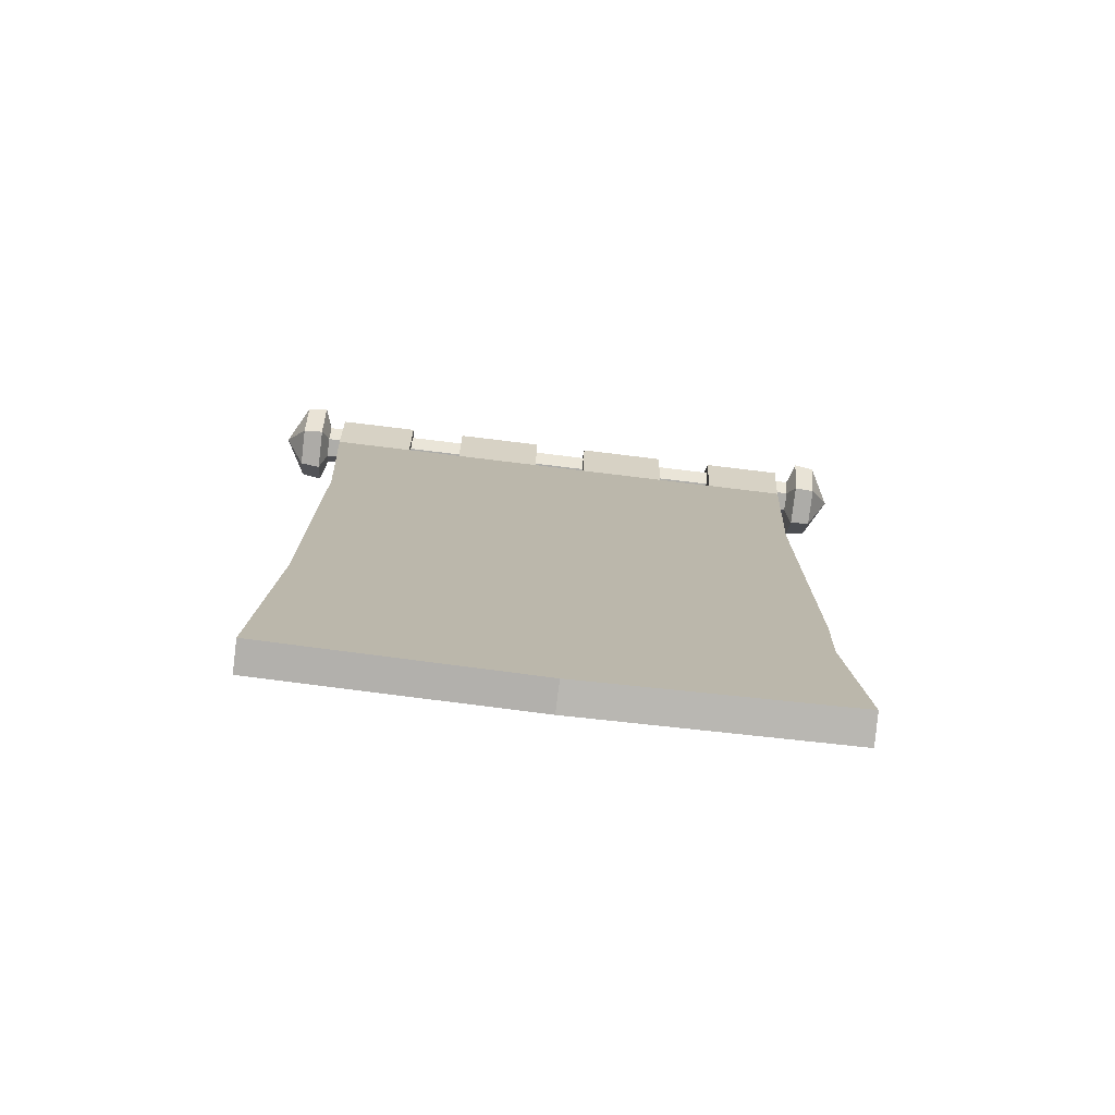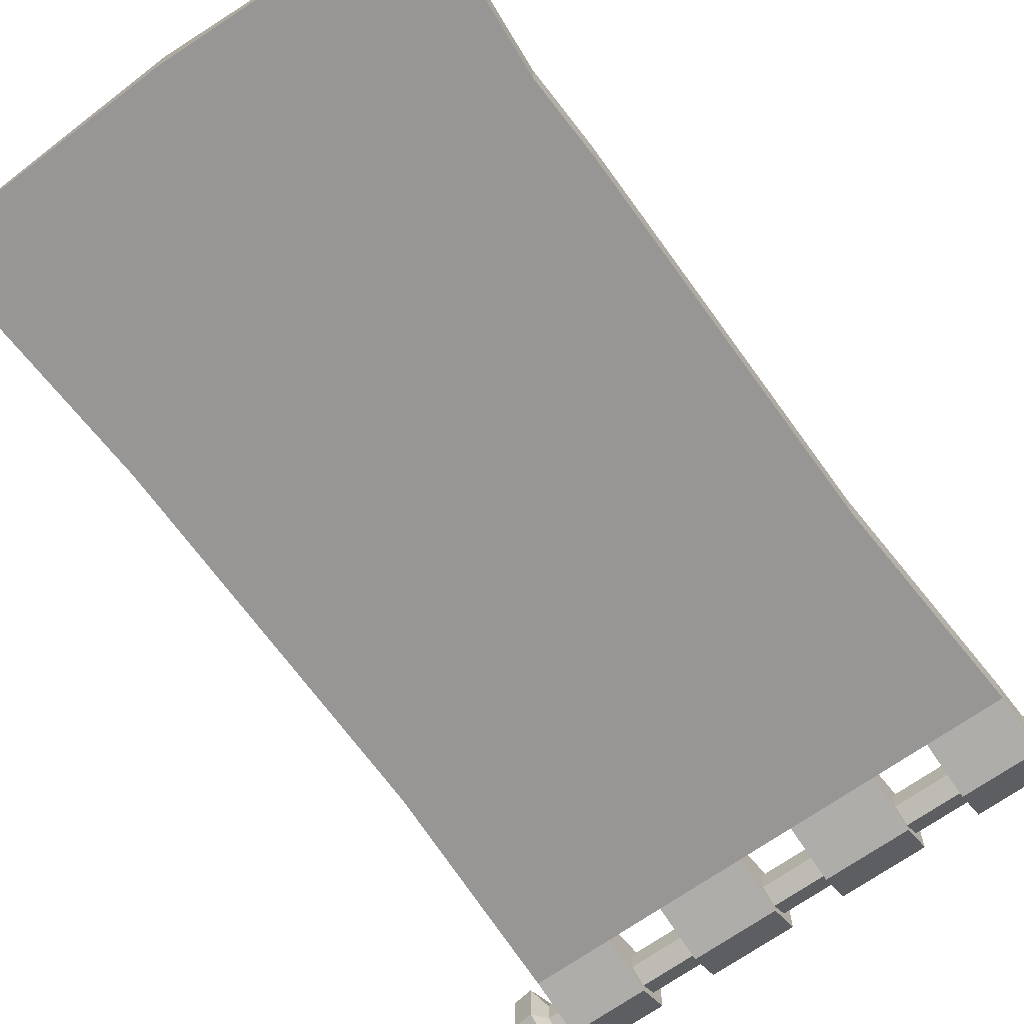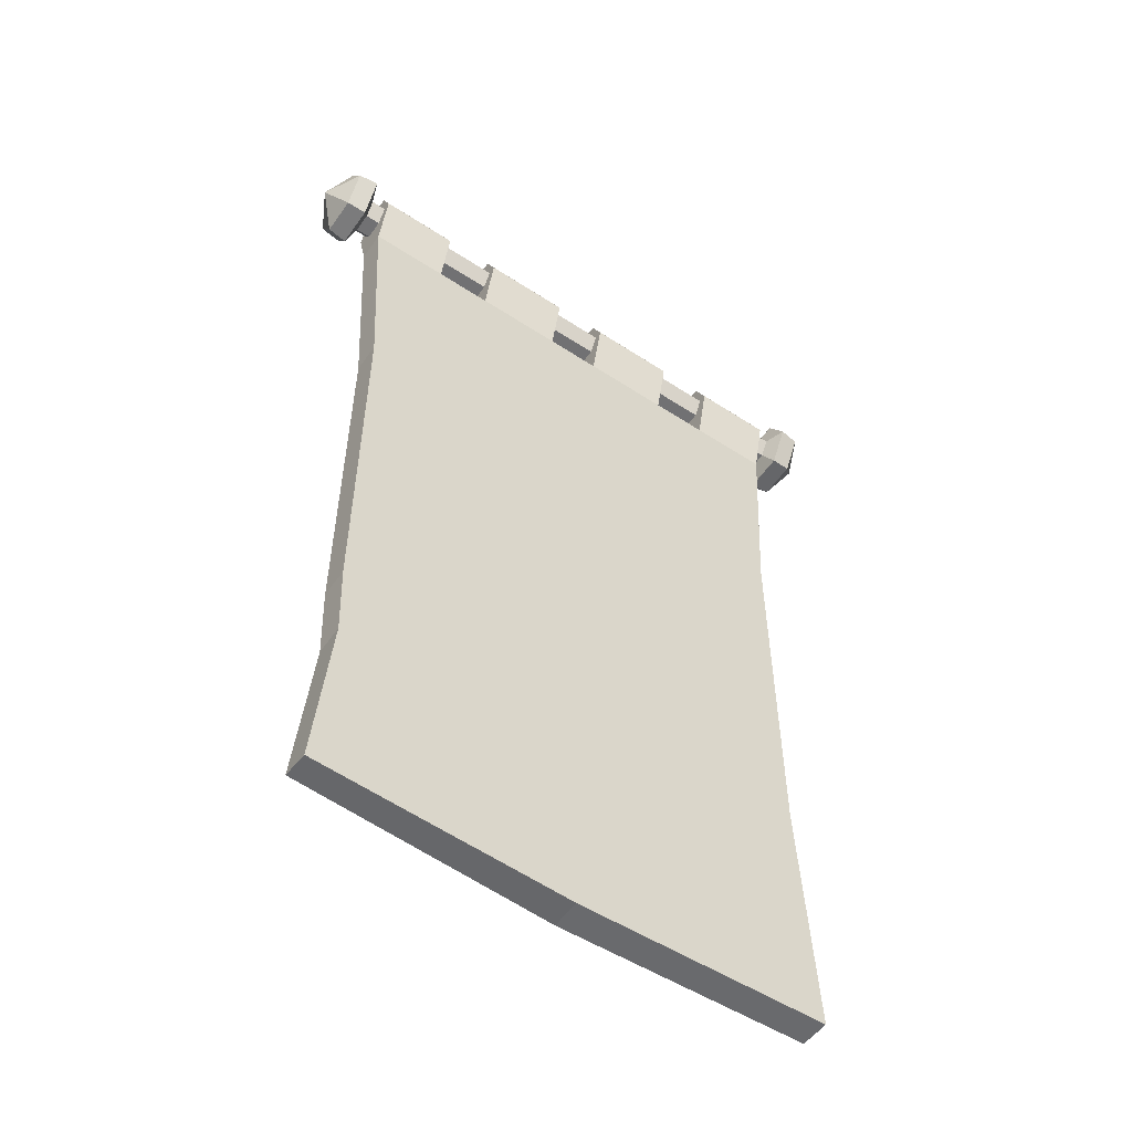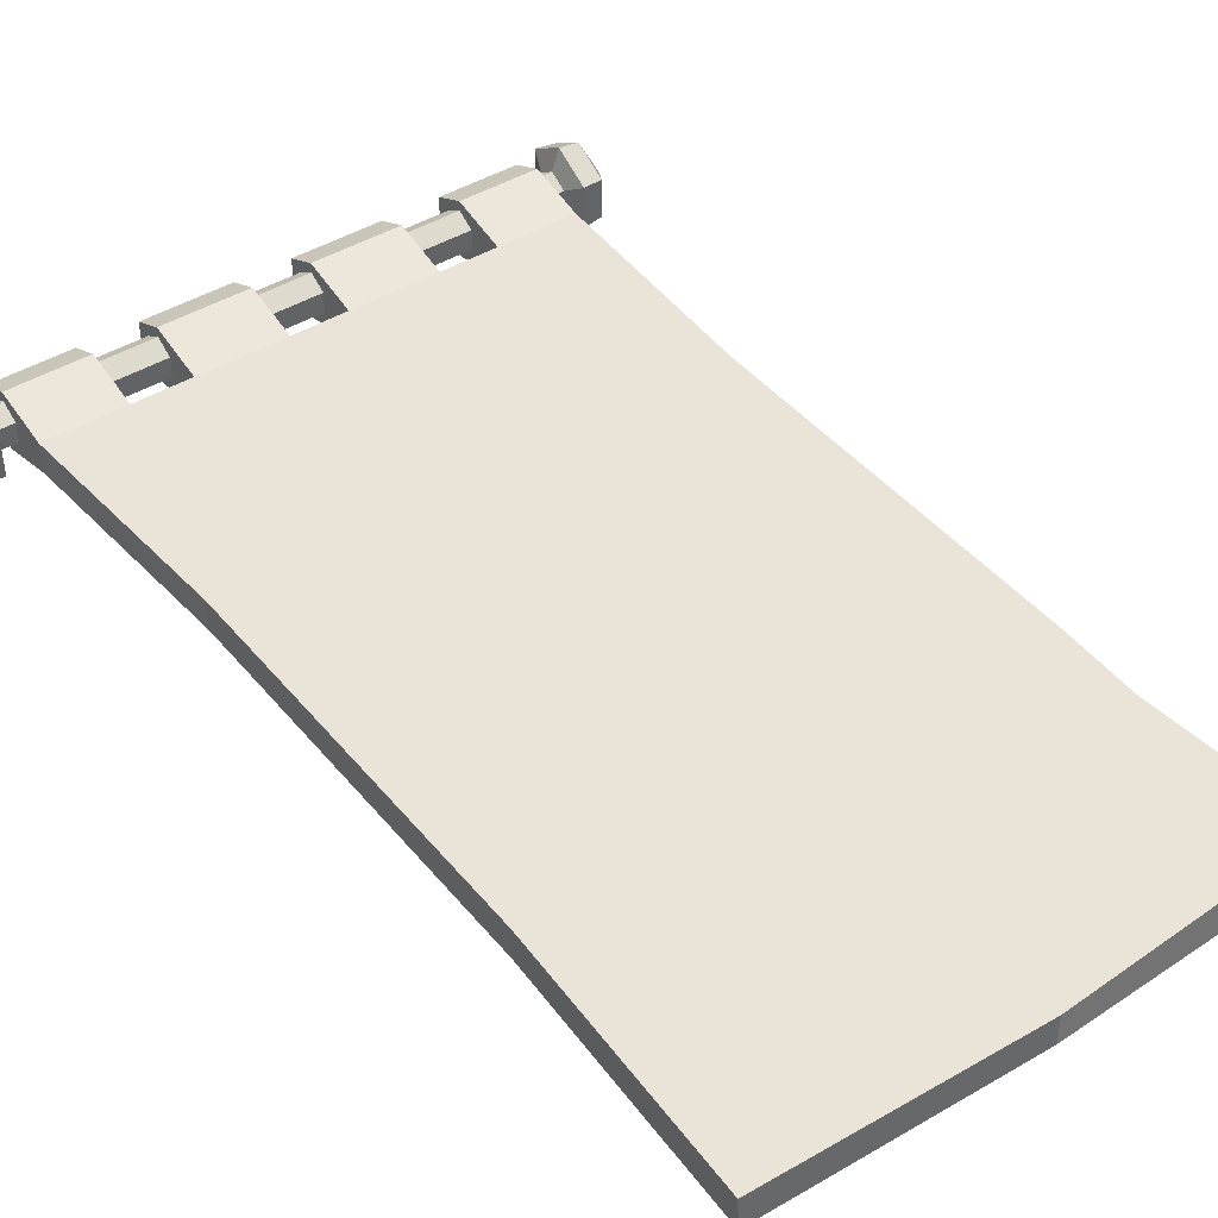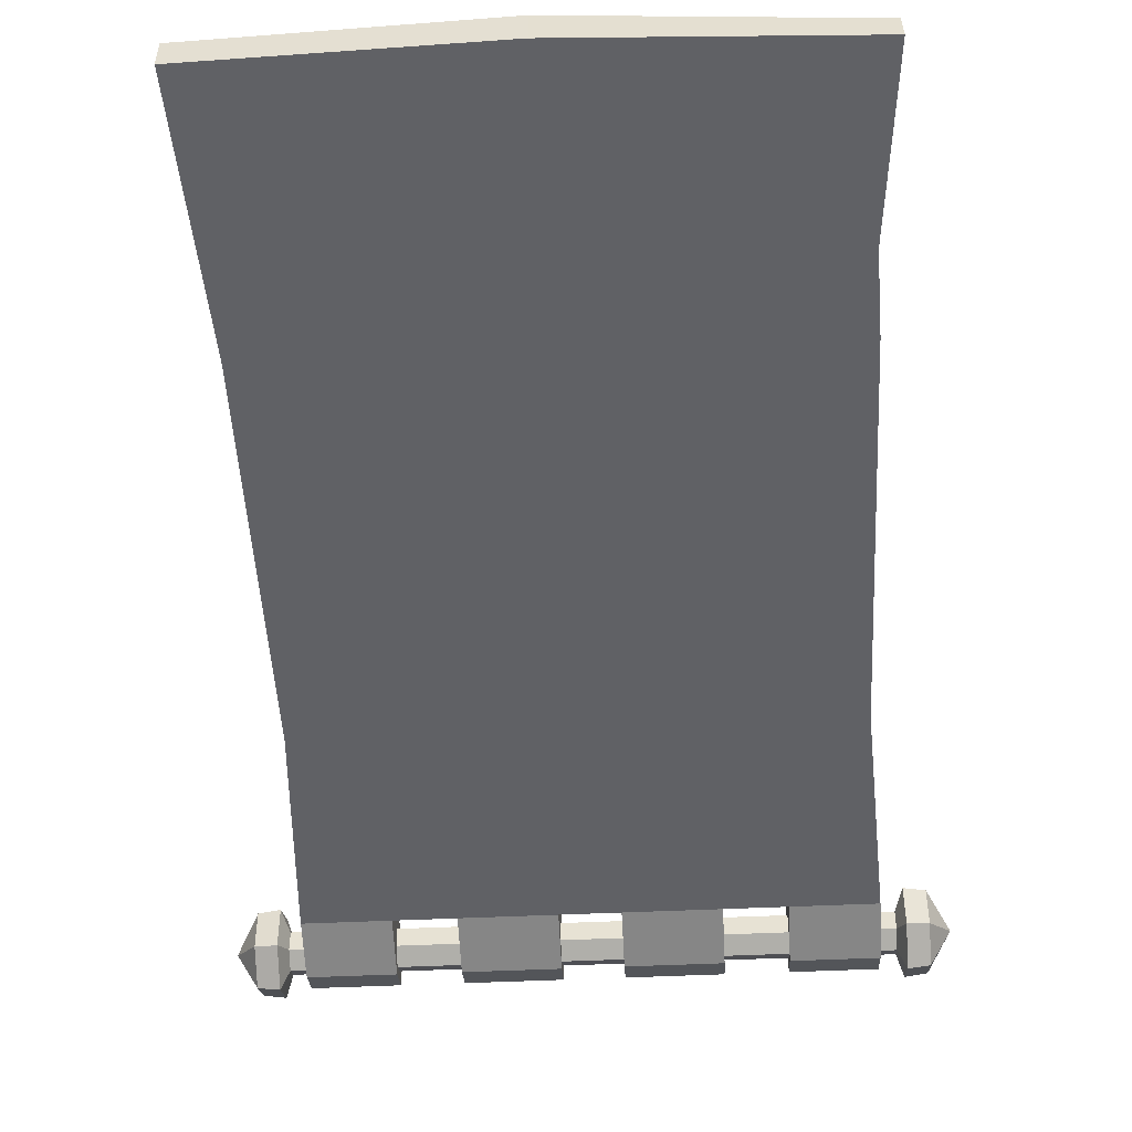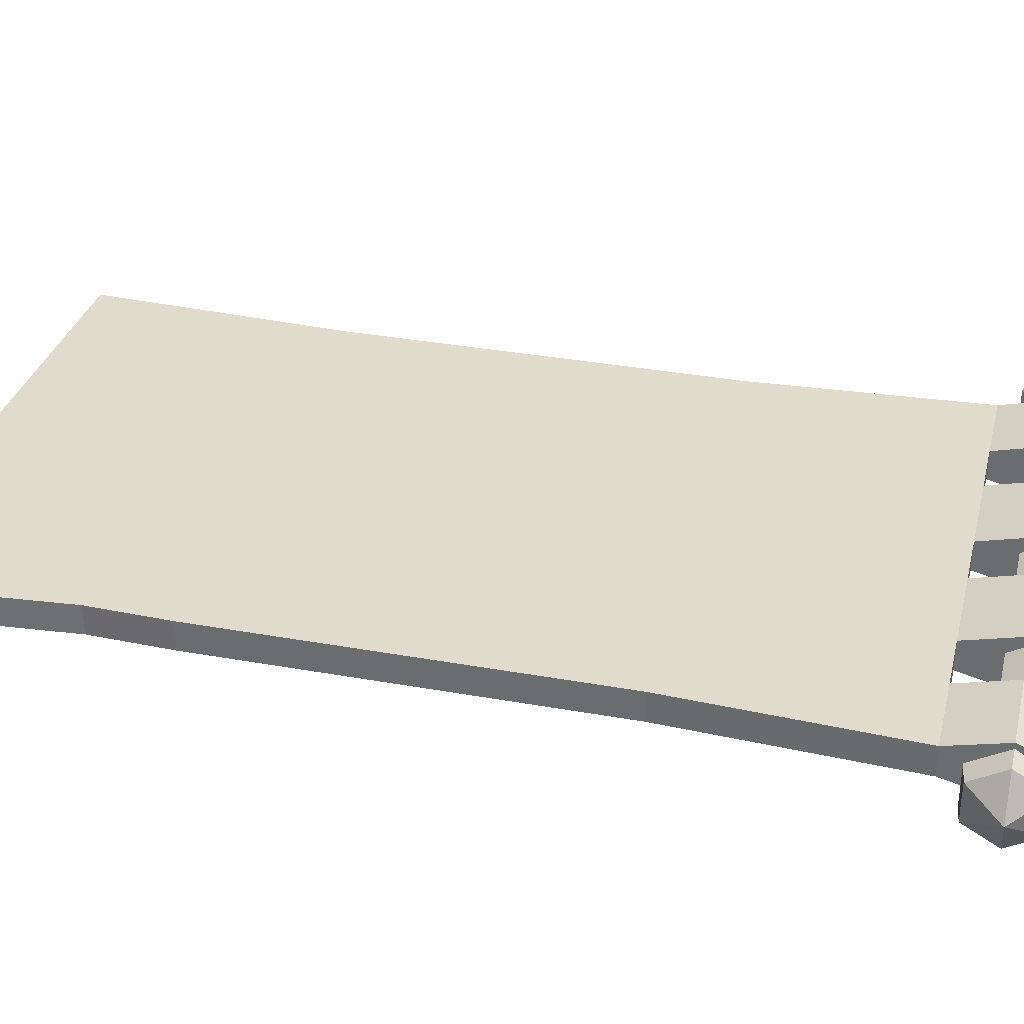
<metadata>
{"format":"obj","ext":"obj","renderer":"f3d","projection":"perspective","resolution":1024,"background":"white","views":[{"elev":-77.1,"azim":-6.9,"up":"+Y"},{"elev":-67.9,"azim":35.7,"up":"+Z"},{"elev":-55.3,"azim":145.4,"up":"+Y"},{"elev":43.1,"azim":-36.1,"up":"+Z"},{"elev":-48.3,"azim":3.0,"up":"+Z"},{"elev":33.9,"azim":103.8,"up":"+Z"}]}
</metadata>
<code>
v -111.8 7.697 -3.654
v -111.8 7.697 4.656
v -111.8 0.5 8.812
v -111.8 -6.696 4.656
v -111.8 -6.696 -3.654
v -111.8 0.5 -7.809
v 112.8 7.697 -3.654
v 112.8 0.5 -7.809
v 112.8 -6.696 -3.654
v 112.8 -6.696 4.656
v 112.8 0.5 8.812
v 112.8 7.697 4.656
v -123.5 14.47 -7.562
v -123.5 14.47 8.564
v -132.2 0.5 0.5
v -123.5 0.5 16.63
v -123.5 -13.46 8.564
v -123.5 -13.46 -7.562
v -123.5 0.5 -15.63
v -115 15.49 9.152
v -115 15.49 -8.15
v -115 0.5 17.8
v -115 -14.48 9.152
v -115 -14.48 -8.15
v -115 0.5 -16.8
v 124.5 14.47 -7.562
v 124.5 14.47 8.564
v 133.2 0.5 0.5
v 124.5 0.5 16.63
v 124.5 -13.46 8.564
v 124.5 -13.46 -7.562
v 124.5 0.5 -15.63
v 116 15.49 -8.15
v 116 0.5 -16.8
v 116 -14.48 -8.15
v 116 -14.48 9.152
v 116 0.5 17.8
v 116 15.49 9.152
v -105.5 -22.86 6.939
v -71.91 -22.86 6.939
v -105.5 13.67 6.939
v -71.91 13.67 6.939
v -105.5 13.67 -5.454
v -71.91 13.67 -5.454
v -105.5 -22.86 -5.454
v -71.91 -22.86 -5.454
v -47.9 -22.86 6.939
v -10.92 -22.86 6.939
v -47.9 13.67 6.939
v -10.92 13.67 6.939
v -47.9 13.67 -5.454
v -10.92 13.67 -5.454
v -47.9 -22.86 -5.454
v -10.92 -22.86 -5.454
v 12.22 -22.86 6.939
v 49.19 -22.86 6.939
v 12.22 13.67 6.939
v 49.19 13.67 6.939
v 12.22 13.67 -5.454
v 49.19 13.67 -5.454
v 12.22 -22.86 -5.454
v 49.19 -22.86 -5.454
v 73.2 -22.86 6.939
v 106.5 -22.86 6.939
v 73.2 13.67 6.939
v 106.5 13.67 6.939
v 73.2 13.67 -5.454
v 106.5 13.67 -5.454
v 73.2 -22.86 -5.454
v 106.5 -22.86 -5.454
v -90.1 -369.8 6.939
v 91.1 -369.8 6.939
v -89.3 -39.4 6.939
v 90.3 -39.4 6.939
v -90.32 -35 -5.454
v 91.32 -35 -5.454
v -90.1 -369.8 -5.454
v 91.1 -369.8 -5.454
v -85.77 -118.3 6.939
v 86.77 -118.3 6.939
v 86.77 -118.3 -5.454
v -85.77 -118.3 -5.454
v -85.77 -280.8 6.939
v 86.77 -280.8 6.939
v 86.77 -280.8 -5.454
v -85.77 -280.8 -5.454
v 101.2 -118.3 6.939
v 101.2 -118.3 -5.454
v -100.2 -118.3 -5.454
v -100.2 -118.3 6.939
v 101.2 -280.8 6.939
v 101.2 -280.8 -5.454
v -100.2 -280.8 -5.454
v -100.2 -280.8 6.939
v 0.4932 -371.9 6.939
v 0.4941 -391.1 6.939
v 0.4941 -391.1 -5.454
v 0.4932 -371.9 -5.454
v 86.61 -316 6.939
v 85.03 -315.3 -5.454
v 99.96 -314.1 -5.454
v 99.96 -314.2 6.939
v -76.78 -325.6 6.939
v -49.83 -357.6 6.939
v 58.73 -359.6 6.939
v 4.917 -35 6.939
v -76.3 -67.39 6.939
v -29.63 -58.71 6.939
v 49.27 -35 6.939
v 76.18 -55.44 6.939
v -105 -387.5 6.939
v -105.1 -388.2 -5.454
v 105.7 -384.6 6.939
v 105.8 -386.8 -5.454
v -105.5 0.5 12.77
v -71.9 0.5 12.77
v -71.9 0.5 -11.28
v -105.5 0.5 -11.28
v -47.9 0.5 12.77
v -10.92 0.5 12.77
v -10.92 0.5 -11.28
v -47.9 0.5 -11.28
v 12.22 0.5 12.77
v 49.19 0.5 12.77
v 49.19 0.5 -11.28
v 12.22 0.5 -11.28
v 73.2 0.5 12.77
v 106.5 0.5 12.77
v 106.5 0.5 -11.28
v 73.2 0.5 -11.28
f 12 7 1 2
f 11 12 2 3
f 10 11 3 4
f 9 10 4 5
f 8 9 5 6
f 7 8 6 1
f 14 13 15
f 16 14 15
f 17 16 15
f 18 17 15
f 19 18 15
f 13 19 15
f 26 27 28
f 27 29 28
f 29 30 28
f 30 31 28
f 31 32 28
f 32 26 28
f 13 14 20 21
f 14 16 22 20
f 16 17 23 22
f 17 18 24 23
f 18 19 25 24
f 19 13 21 25
f 34 33 26 32
f 35 34 32 31
f 36 35 31 30
f 37 36 30 29
f 38 37 29 27
f 33 38 27 26
f 2 1 21 20
f 3 2 20 22
f 4 3 22 23
f 5 4 23 24
f 6 5 24 25
f 1 6 25 21
f 8 7 33 34
f 9 8 34 35
f 10 9 35 36
f 11 10 36 37
f 12 11 37 38
f 7 12 38 33
f 115 116 42 41
f 41 42 44 43
f 43 44 117 118
f 116 117 44 42
f 118 115 41 43
f 119 120 50 49
f 49 50 52 51
f 51 52 121 122
f 120 121 52 50
f 122 119 49 51
f 123 124 58 57
f 57 58 60 59
f 59 60 125 126
f 124 125 60 58
f 126 123 57 59
f 127 128 66 65
f 65 66 68 67
f 67 68 129 130
f 128 129 68 66
f 130 127 65 67
f 75 76 81 82
f 96 97 114 113
f 83 84 80 79
f 91 92 88 87
f 82 81 85 86
f 93 94 90 89
f 86 85 100
f 48 106 55
f 46 75 45
f 114 97 98 78
f 72 95 96 113
f 74 80 87 64
f 75 82 89 45
f 85 81 88 92
f 80 84 91 87
f 83 79 90 94
f 82 86 93 89
f 78 100 101 114
f 94 111 71 83
f 112 93 86 77
f 111 96 95 71
f 77 98 97 112
f 98 100 78
f 102 101 92 91
f 86 100 98
f 101 100 85 92
f 102 99 72 113
f 86 98 77
f 99 105 72
f 107 73 79
f 87 88 70 64
f 89 90 39 45
f 88 81 76 70
f 90 79 73 39
f 71 95 104
f 102 91 84 99
f 71 103 83
f 71 104 103
f 72 105 95
f 99 103 104 95 105
f 99 84 83 103
f 109 110 74
f 108 80 110 109 106
f 73 107 108 106
f 79 80 108 107
f 74 110 80
f 112 111 94 93
f 111 112 97 96
f 113 114 101 102
f 46 40 47 53
f 54 48 55 61
f 62 56 63 69
f 63 74 64
f 47 106 48
f 55 106 109 56
f 56 109 74 63
f 73 106 47 40
f 73 40 39
f 76 62 69
f 76 69 70
f 76 61 62
f 54 75 53
f 53 75 46
f 76 75 54 61
f 39 40 116 115
f 40 46 117 116
f 118 117 46 45
f 45 39 115 118
f 47 48 120 119
f 48 54 121 120
f 122 121 54 53
f 53 47 119 122
f 55 56 124 123
f 56 62 125 124
f 126 125 62 61
f 61 55 123 126
f 63 64 128 127
f 64 70 129 128
f 130 129 70 69
f 69 63 127 130

</code>
